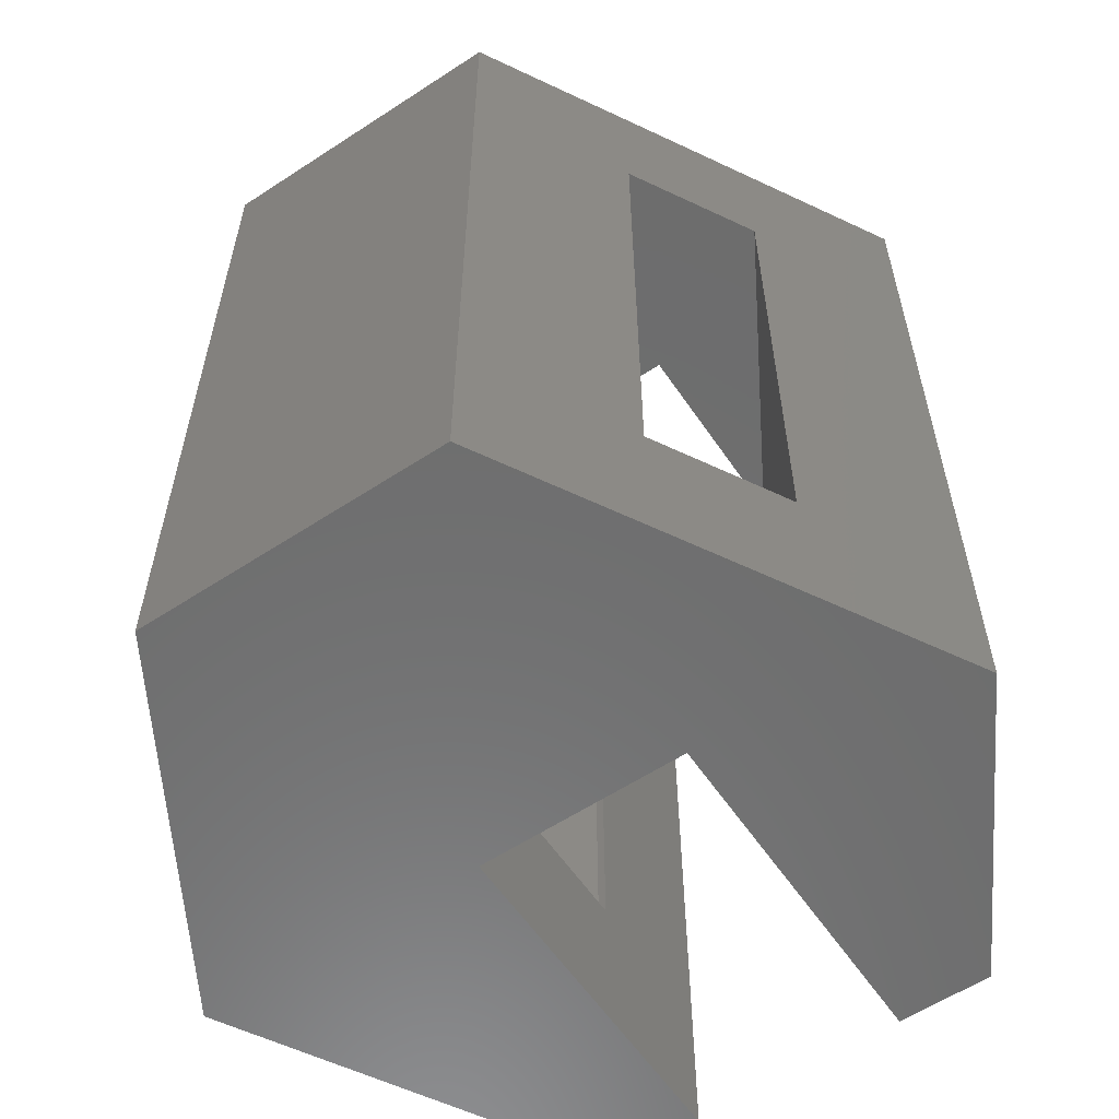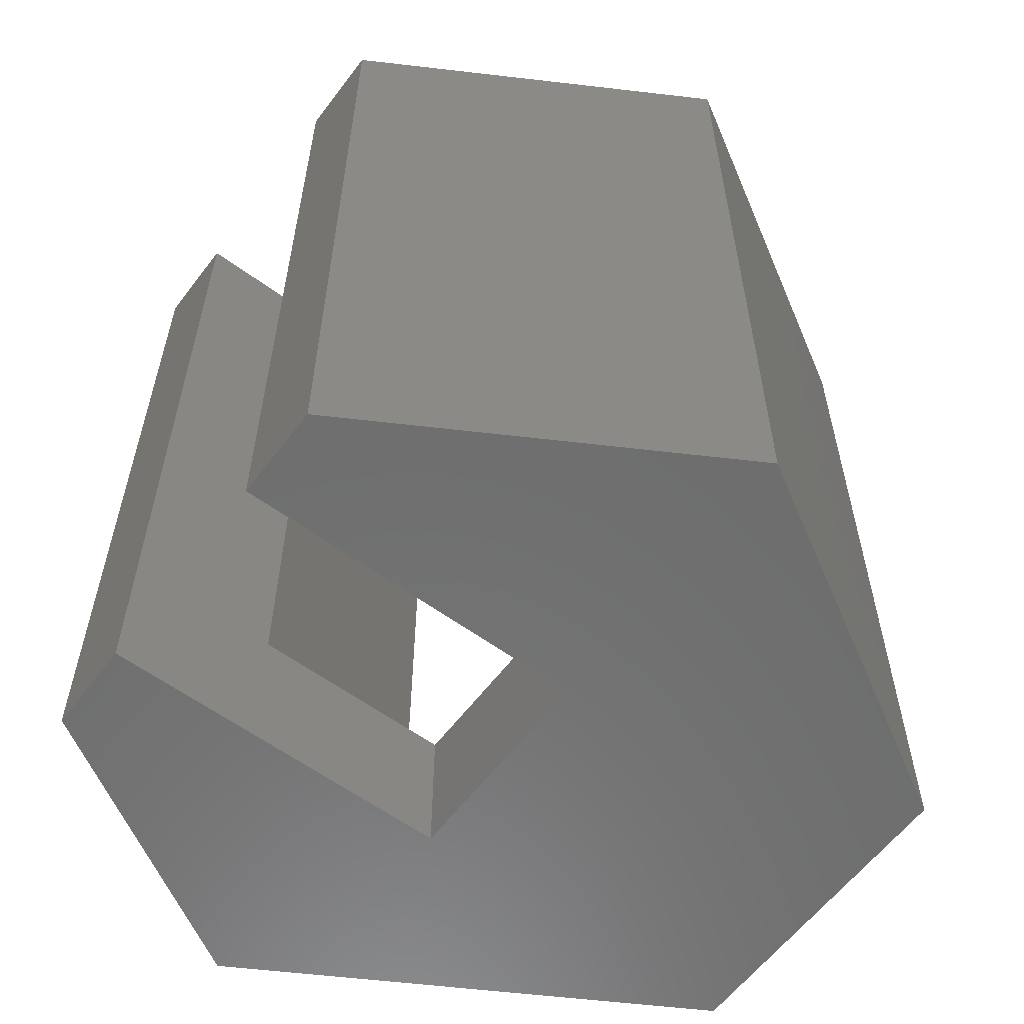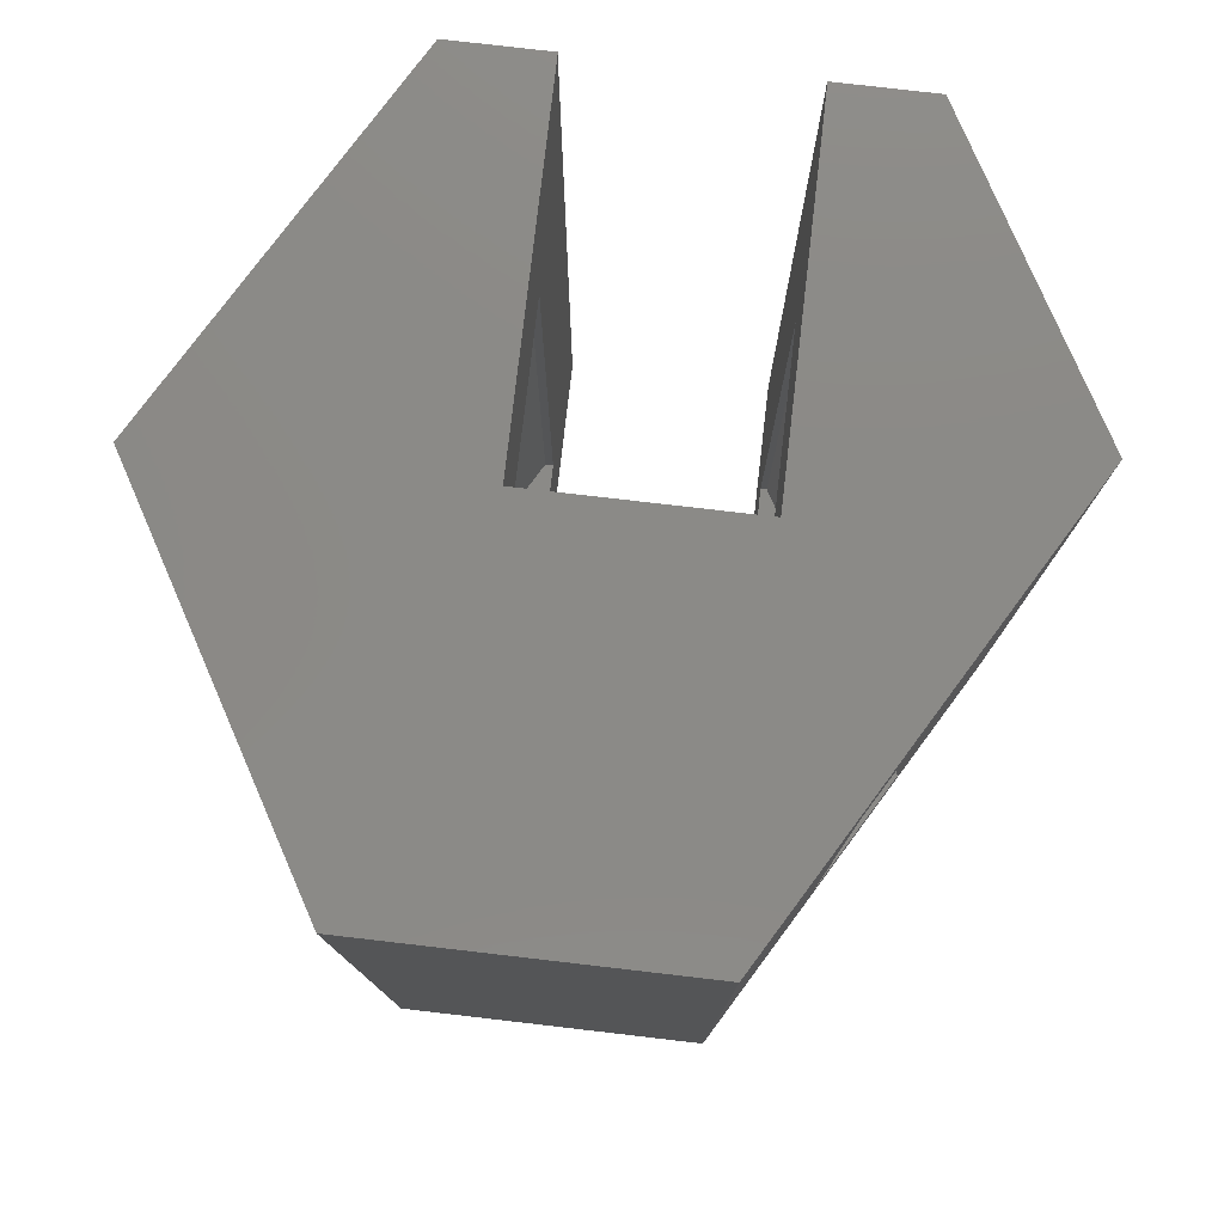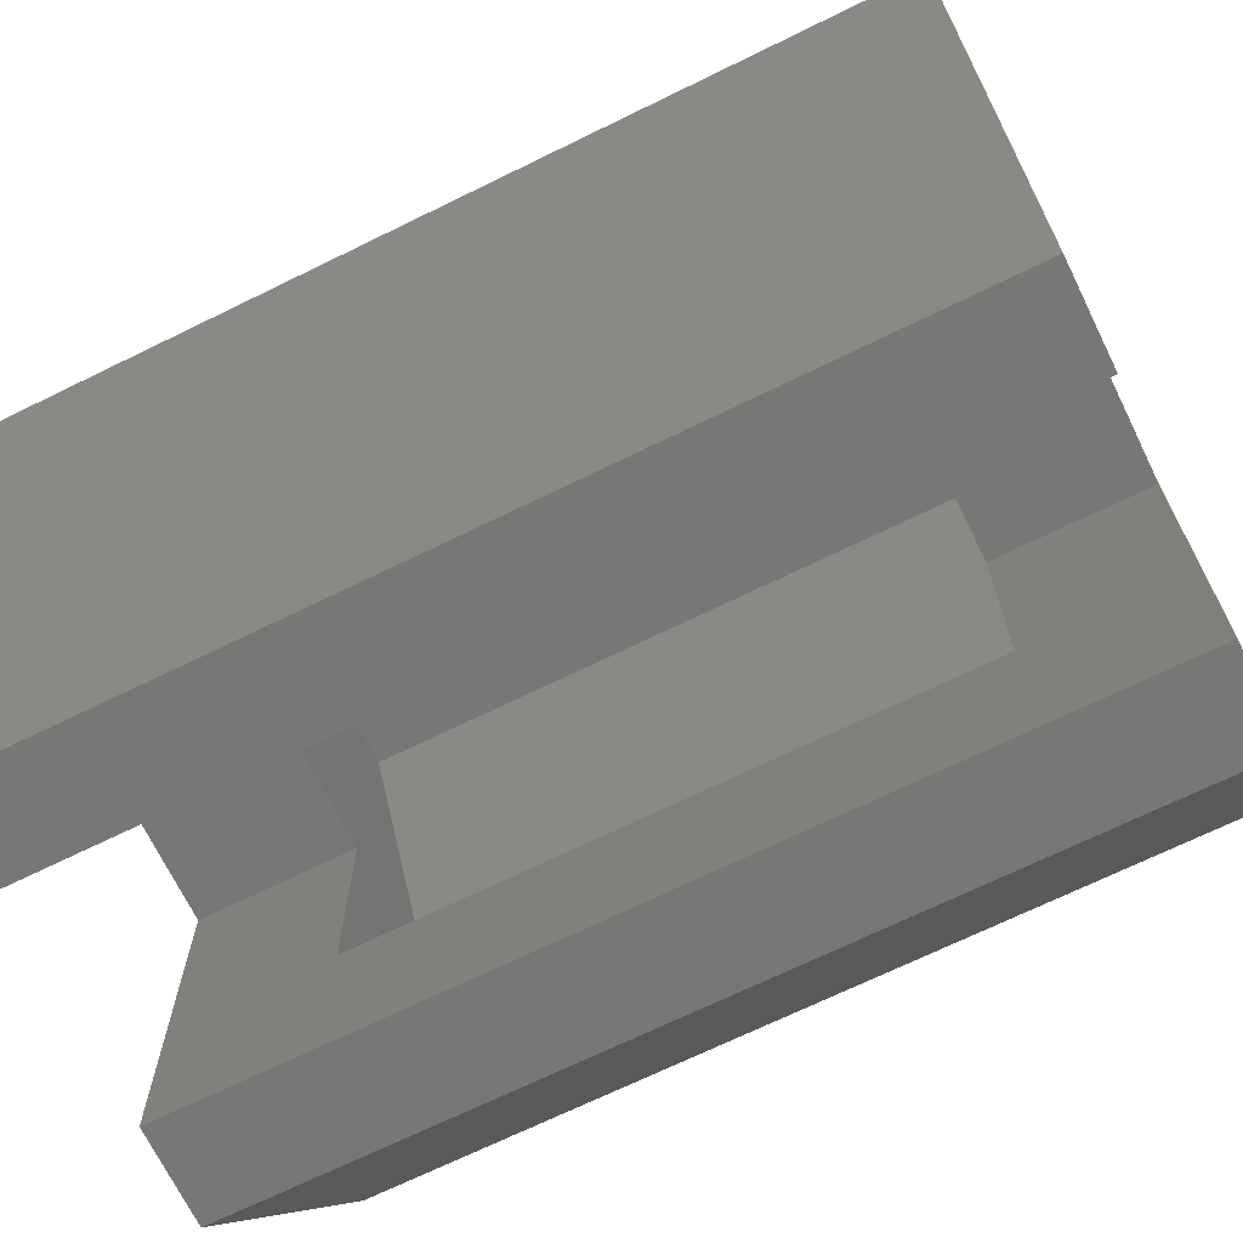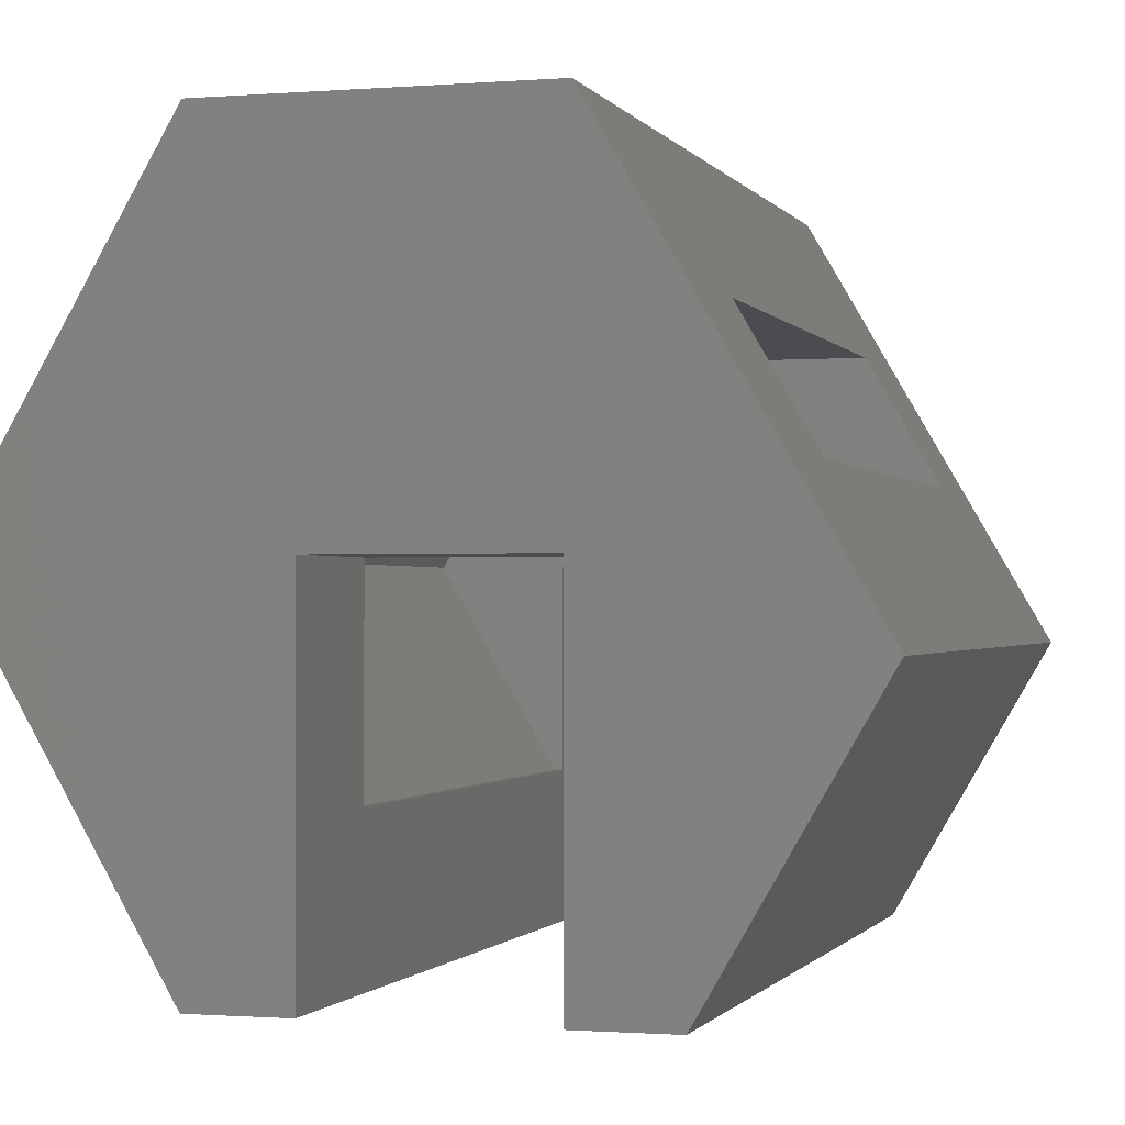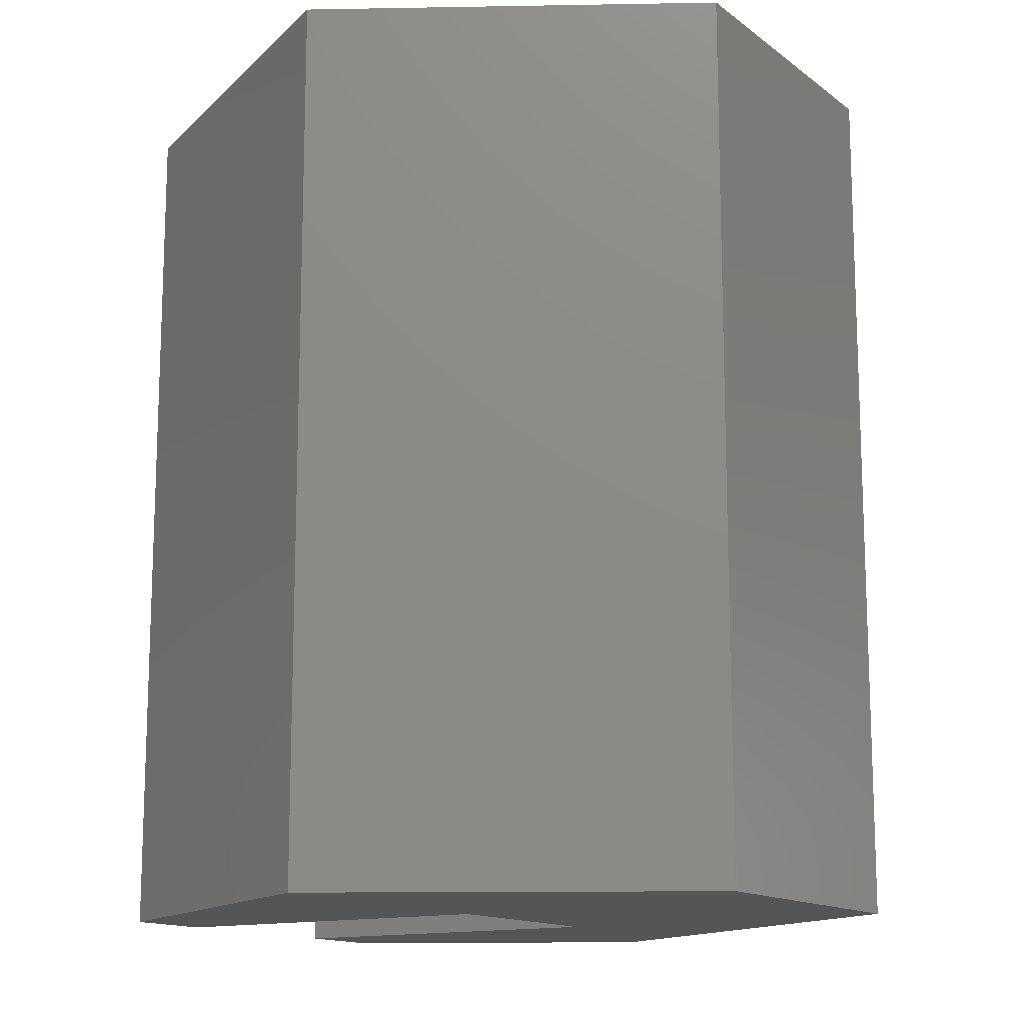
<metadata>
{"format":"stl","ext":"stl","renderer":"f3d","projection":"perspective","resolution":1024,"background":"white","views":[{"elev":-59.2,"azim":34.0,"up":"+Y"},{"elev":-59.5,"azim":-126.9,"up":"+Y"},{"elev":78.6,"azim":6.6,"up":"+Y"},{"elev":-69.8,"azim":116.1,"up":"+Z"},{"elev":-0.9,"azim":16.3,"up":"+Z"},{"elev":-13.8,"azim":-57.7,"up":"+Y"}]}
</metadata>
<code>
# stl→obj: 44 verts, 88 faces
v 0.111 -0.8281 0
v 0.111 -0.6719 0
v 0.111 -0.8281 -0.3656
v 0.111 -0.6719 -0.2094
v 0.111 0.0713 -0.3656
v 0.111 -0.07812 -0.2094
v 0.111 0.0713 0
v 0.111 -0.07812 0
v 0.1112 0.07812 0
v 0.1112 0.07812 -0.3656
v -0.1091 0.07812 0
v -0.1094 0.0713 0
v -0.1091 0.07812 -0.3656
v -0.1094 0.0713 -0.3656
v -0.1094 -0.07812 0
v -0.1094 -0.07812 -0.2094
v -0.1094 -0.8281 -0.3656
v -0.1094 -0.6719 -0.2094
v -0.1094 -0.8281 0
v -0.1094 -0.6719 0
v 0.2077 -0.8281 -0.3656
v 0.2077 0.07812 -0.3656
v -0.2077 -0.8281 -0.3656
v -0.2077 0.07812 -0.3656
v -0.4194 0.07812 5.551e-17
v -0.2077 0.07812 0.3656
v 0.3742 0.07812 -0.07796
v 0.1174 0.07812 0.3656
v -0.2077 -0.8281 0.3656
v -0.4194 -0.8281 5.551e-17
v 0.3742 -0.8281 -0.07796
v 0.1174 -0.8281 0.3656
v -0.1176 -0.6719 0.2094
v 0.2079 -0.6719 0.2094
v -0.1176 -0.6719 -0.2094
v -0.2388 -0.6719 2.776e-17
v 0.1176 -0.6719 -0.2094
v 0.284 -0.6719 0.07796
v 0.1176 -0.07812 -0.2094
v -0.1176 -0.07812 -0.2094
v -0.1176 -0.07812 0.2094
v -0.2388 -0.07812 2.776e-17
v 0.2079 -0.07812 0.2094
v 0.284 -0.07812 0.07796
f 1 2 3
f 3 2 4
f 3 4 5
f 5 4 6
f 5 6 7
f 7 6 8
f 7 9 5
f 5 9 10
f 11 12 13
f 13 12 14
f 12 15 14
f 14 15 16
f 14 16 17
f 17 16 18
f 17 18 19
f 19 18 20
f 9 7 11
f 11 7 12
f 7 8 12
f 12 8 15
f 19 20 1
f 1 20 2
f 21 3 22
f 22 3 5
f 22 5 10
f 17 23 14
f 14 23 24
f 14 24 13
f 25 26 24
f 9 22 10
f 9 27 22
f 27 9 28
f 28 9 11
f 28 11 26
f 26 11 13
f 26 13 24
f 23 29 30
f 3 21 1
f 21 31 1
f 1 31 32
f 1 32 19
f 19 32 29
f 19 29 17
f 17 29 23
f 33 34 2
f 33 2 20
f 33 20 18
f 33 18 35
f 33 35 36
f 4 2 37
f 37 2 34
f 37 34 38
f 6 4 39
f 39 4 37
f 40 35 16
f 16 35 18
f 41 42 40
f 41 40 16
f 41 16 15
f 41 15 8
f 41 8 43
f 44 43 39
f 39 43 8
f 39 8 6
f 28 43 27
f 27 43 44
f 27 44 31
f 31 44 38
f 31 38 32
f 32 38 34
f 32 34 28
f 28 34 43
f 39 37 44
f 44 37 38
f 43 34 41
f 41 34 33
f 25 24 30
f 30 24 23
f 22 27 21
f 21 27 31
f 28 26 32
f 32 26 29
f 26 25 29
f 29 25 30
f 42 36 40
f 40 36 35
f 41 33 42
f 42 33 36

</code>
